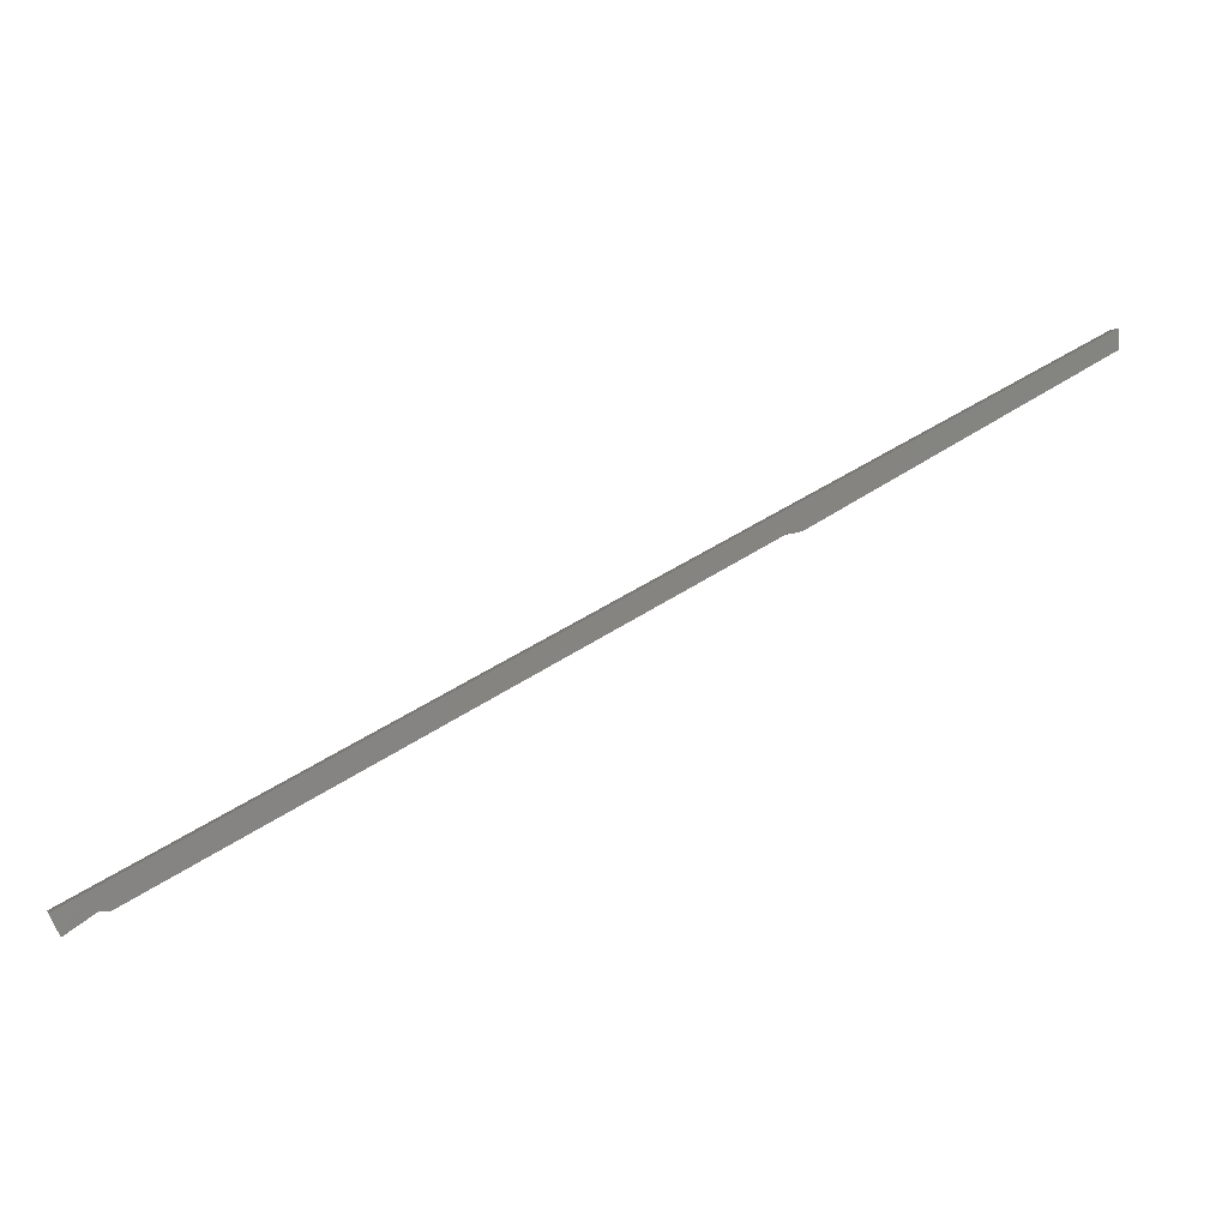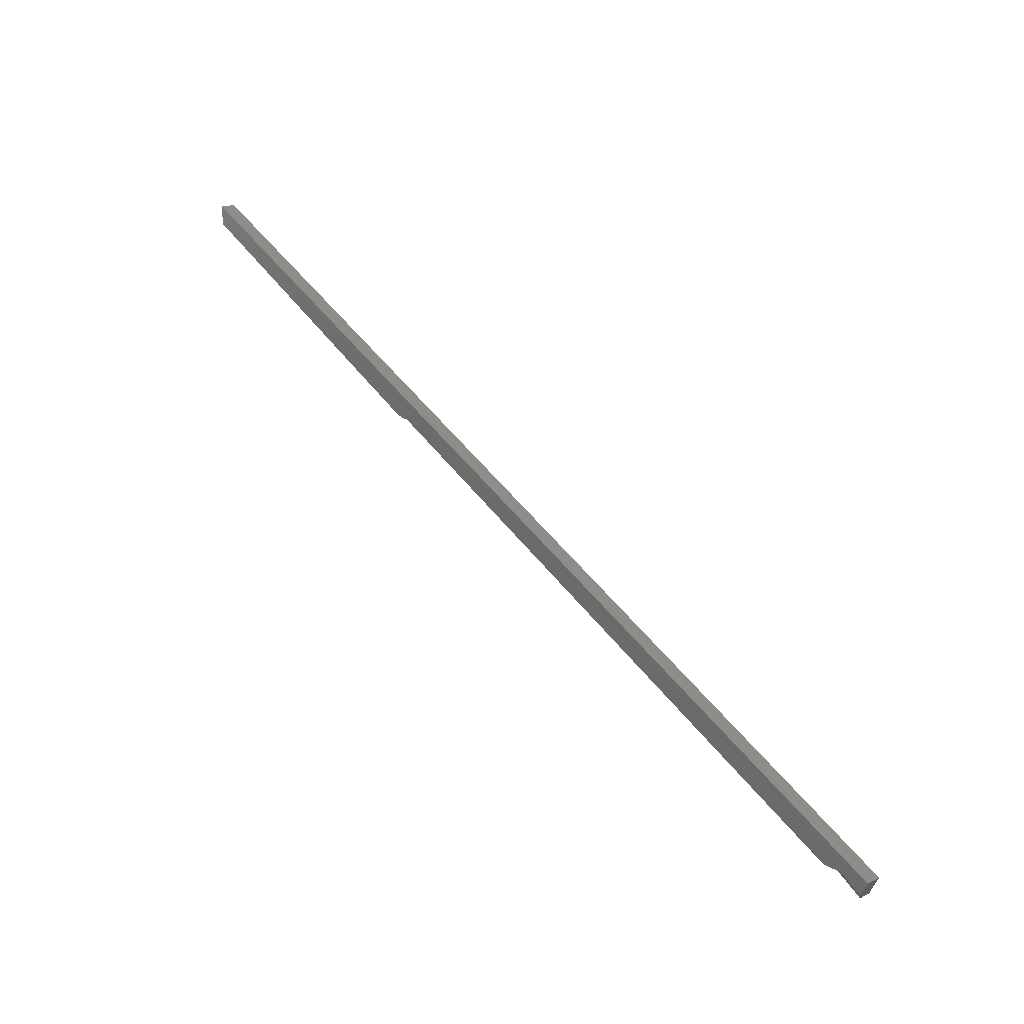
<metadata>
{"format":"stl","ext":"stl","renderer":"f3d","projection":"perspective","resolution":1024,"background":"white","views":[{"elev":0.1,"azim":-15.9,"up":"+Z"},{"elev":17.9,"azim":-133.6,"up":"+Z"}]}
</metadata>
<code>
# stl→obj: 31 verts, 54 faces
v 0.2974 1.233e-16 0.1572
v -0.5513 7.982e-17 -0.2812
v -0.5938 0 -0.2812
v -0.5831 -1.926e-34 -0.3025
v -0.523 8.295e-17 -0.2812
v 0.75 1.884e-16 0.426
v 0.75 1.869e-16 0.3977
v 0.3184 1.258e-16 0.161
v 0.3037 1.24e-16 0.1572
v -0.5938 -0.02344 -0.2812
v -0.5372 -0.02344 -0.2812
v 0.2974 -0.02344 0.1572
v -0.5796 -0.02344 -0.3095
v -0.523 -0.02344 -0.2812
v 0.75 -0.02344 0.426
v 0.3037 -0.02344 0.1572
v 0.3184 -0.02344 0.161
v 0.75 -0.02344 0.3977
v -0.5796 -0.007812 -0.3095
v -0.5372 -0.007812 -0.2812
v -0.582 -0.0003852 -0.3047
v -0.581 -0.001506 -0.3067
v -0.5803 -0.003251 -0.3082
v -0.5798 -0.005447 -0.3092
v -0.5373 -0.006588 -0.2812
v -0.5387 -0.004299 -0.2812
v -0.5398 -0.003285 -0.2812
v -0.5411 -0.002376 -0.2812
v -0.5465 -0.0004546 -0.2812
v -0.5445 -0.0009436 -0.2812
v -0.5427 -0.00159 -0.2812
f 1 2 3
f 2 4 3
f 5 2 1
f 6 7 8
f 6 8 9
f 6 9 1
f 6 1 3
f 10 11 12
f 10 13 11
f 12 11 14
f 15 10 12
f 15 12 16
f 15 16 17
f 15 17 18
f 17 8 18
f 18 8 7
f 1 9 12
f 12 9 16
f 16 9 17
f 17 9 8
f 14 5 12
f 12 5 1
f 13 19 11
f 11 19 20
f 21 22 23
f 21 23 24
f 21 24 19
f 21 19 13
f 21 13 4
f 3 4 10
f 10 4 13
f 20 14 11
f 5 14 20
f 5 20 25
f 5 25 26
f 5 26 27
f 5 27 28
f 15 6 10
f 10 6 3
f 19 25 20
f 19 24 25
f 4 29 21
f 4 2 29
f 21 29 30
f 21 30 22
f 22 30 31
f 22 31 28
f 22 28 23
f 23 28 27
f 23 27 26
f 23 26 24
f 26 25 24
f 18 7 15
f 15 7 6

</code>
